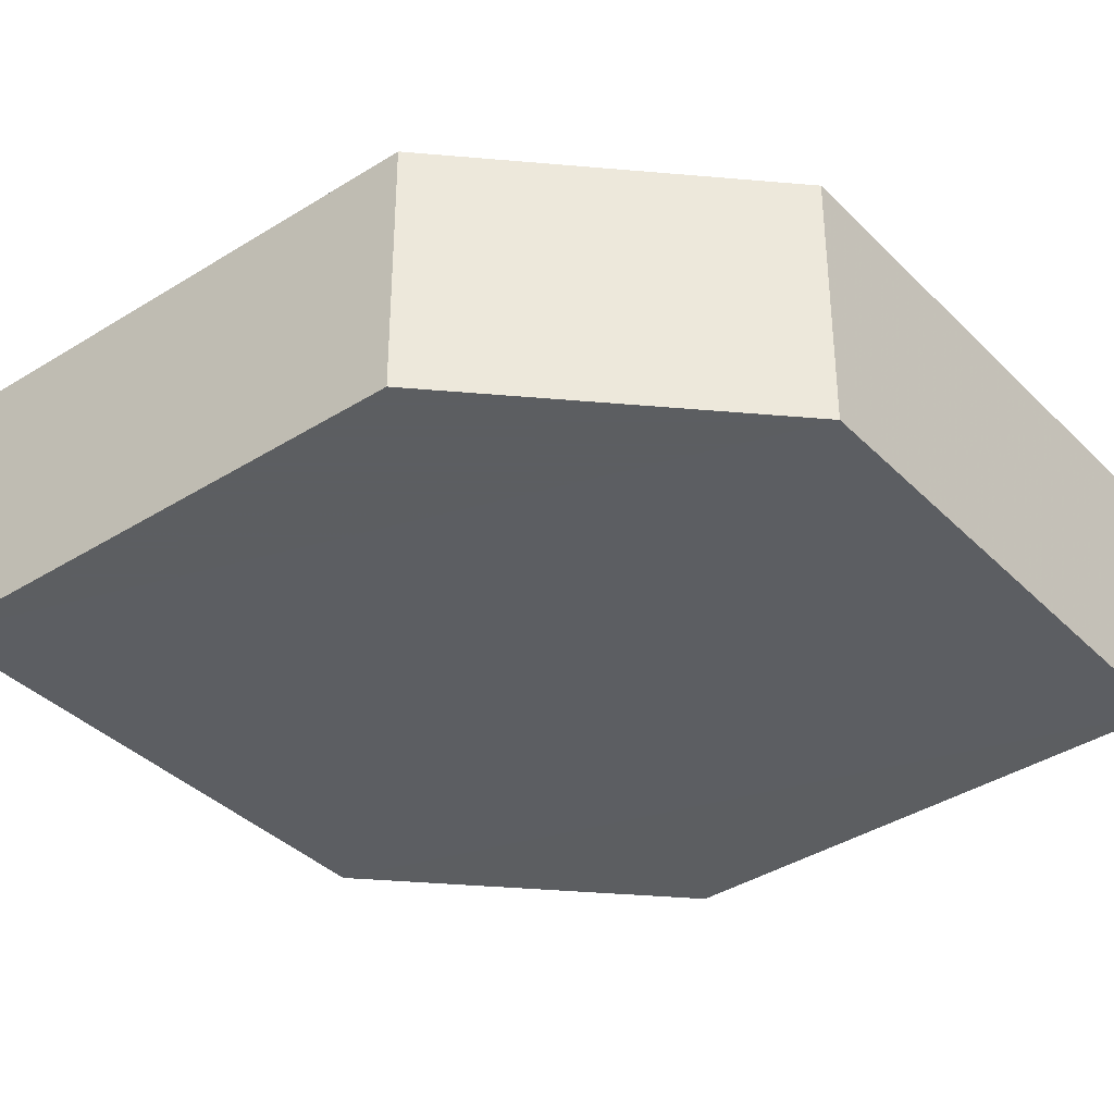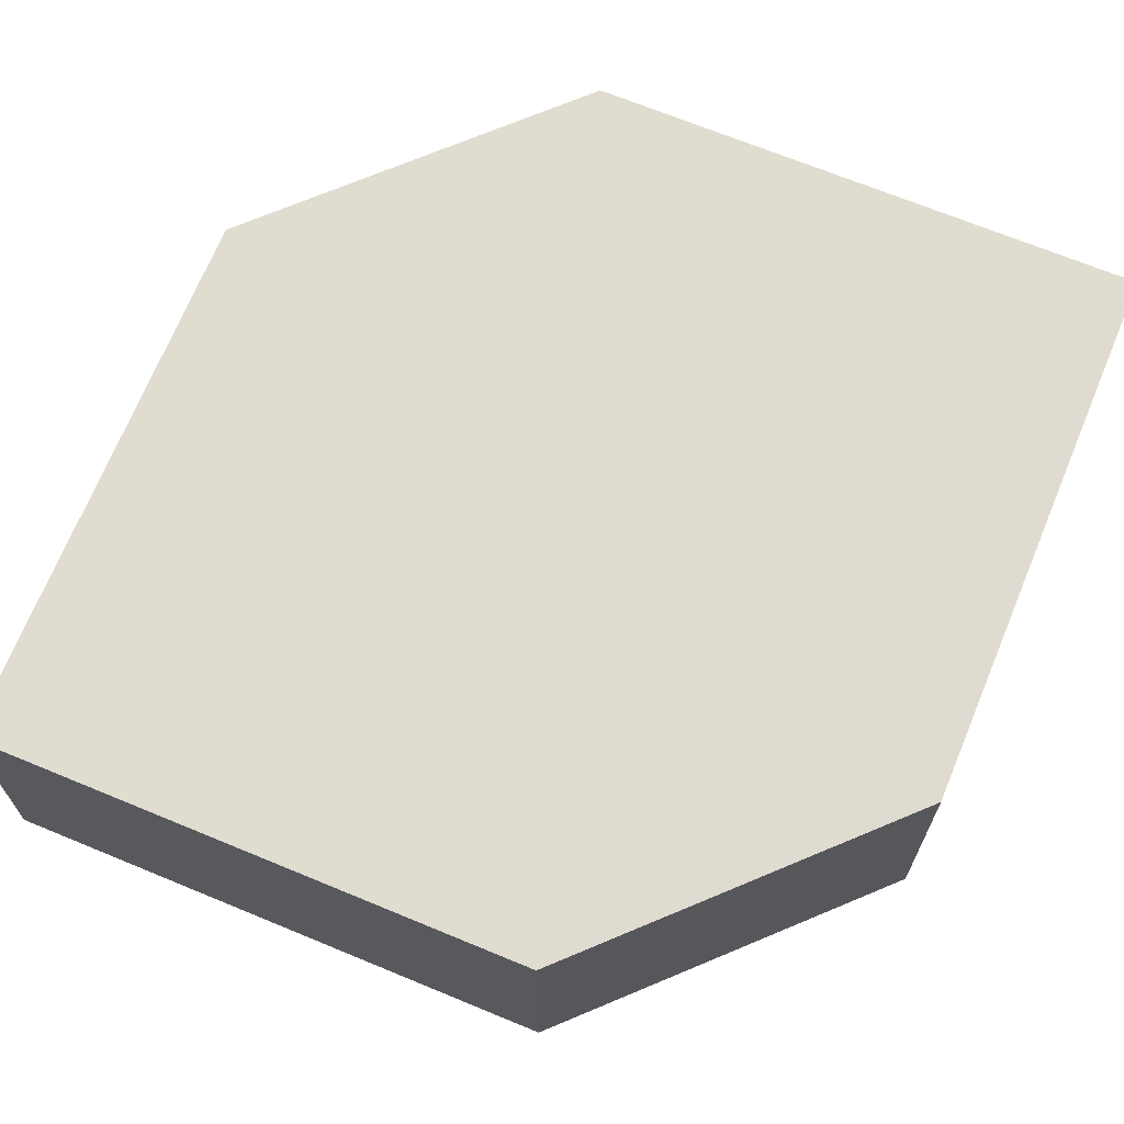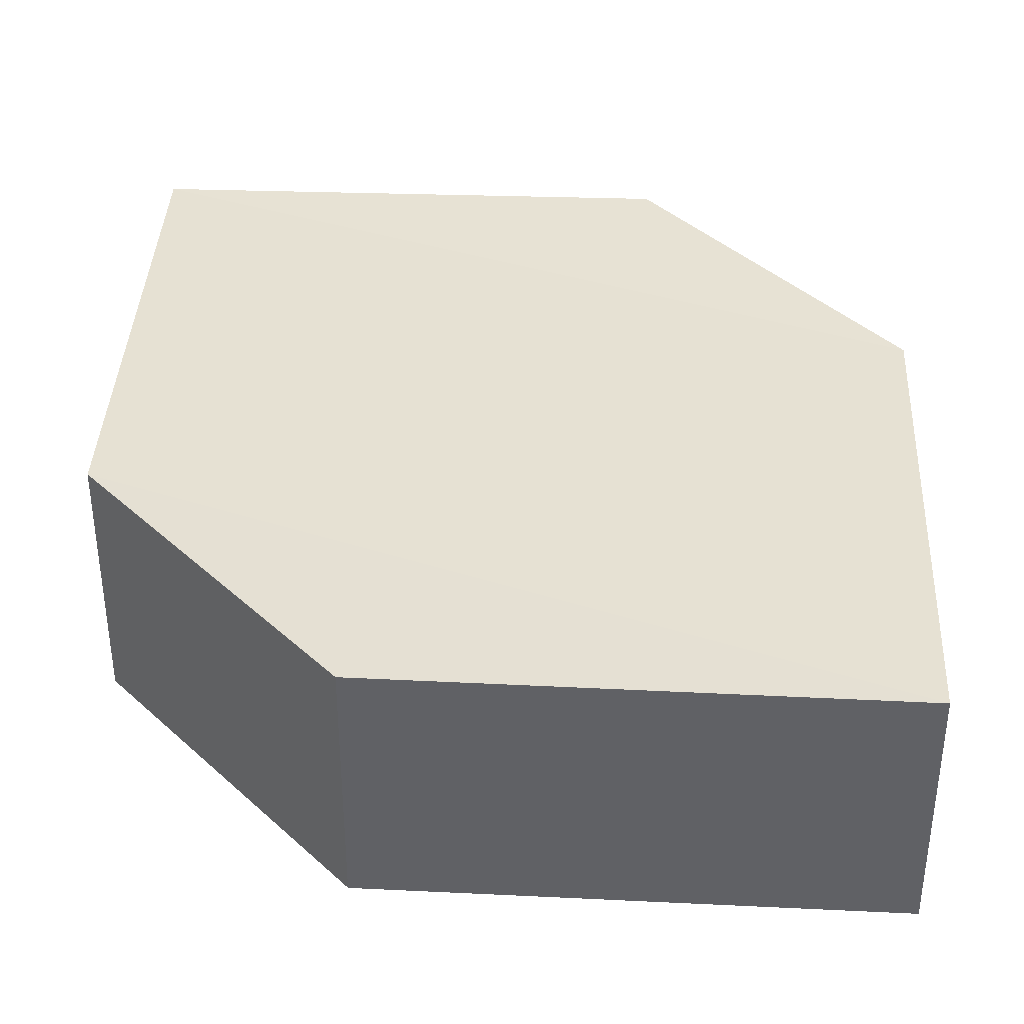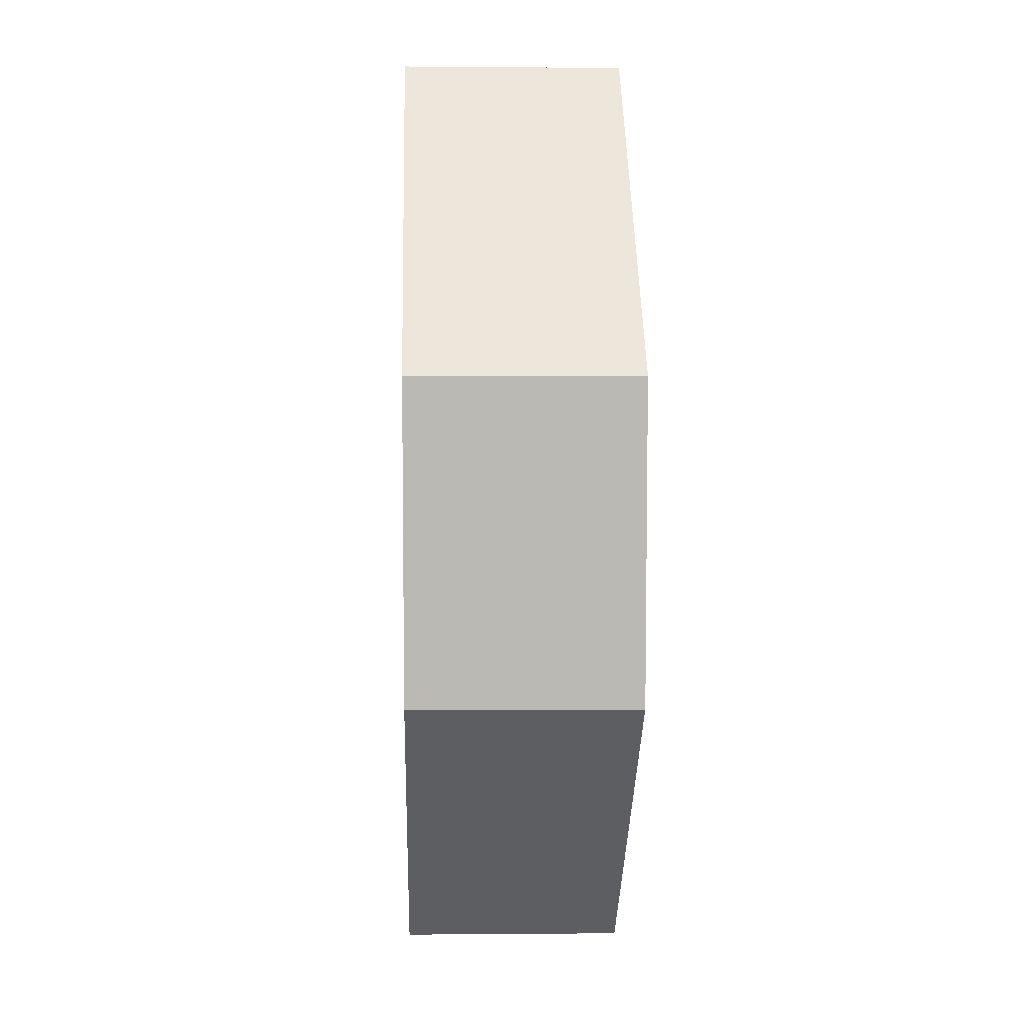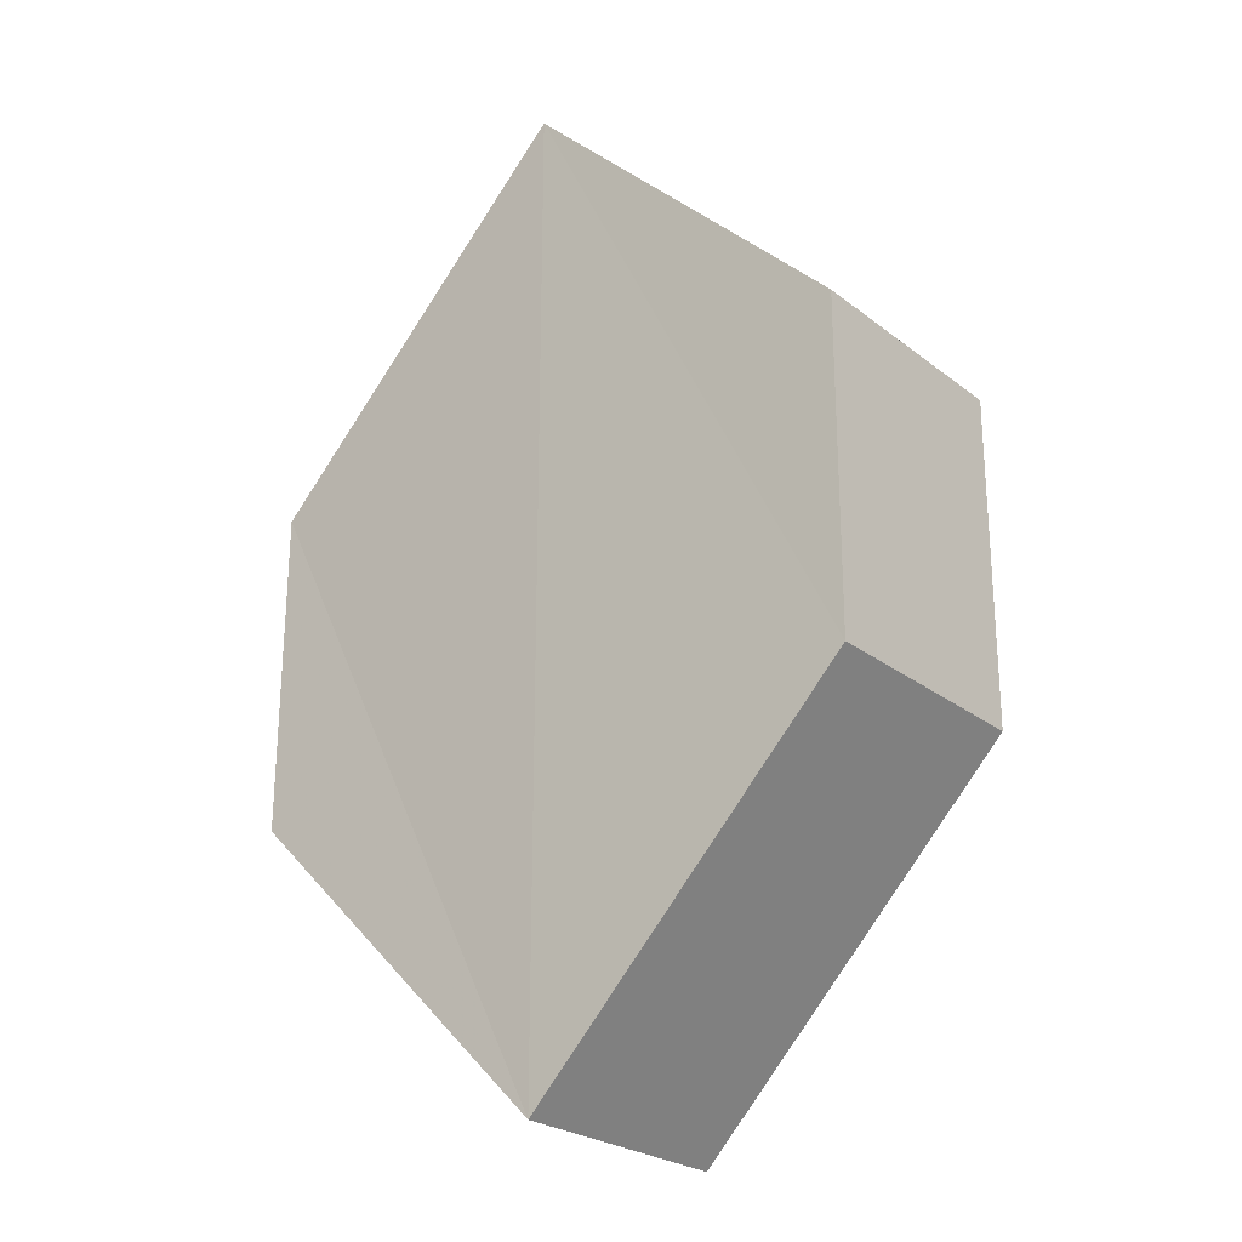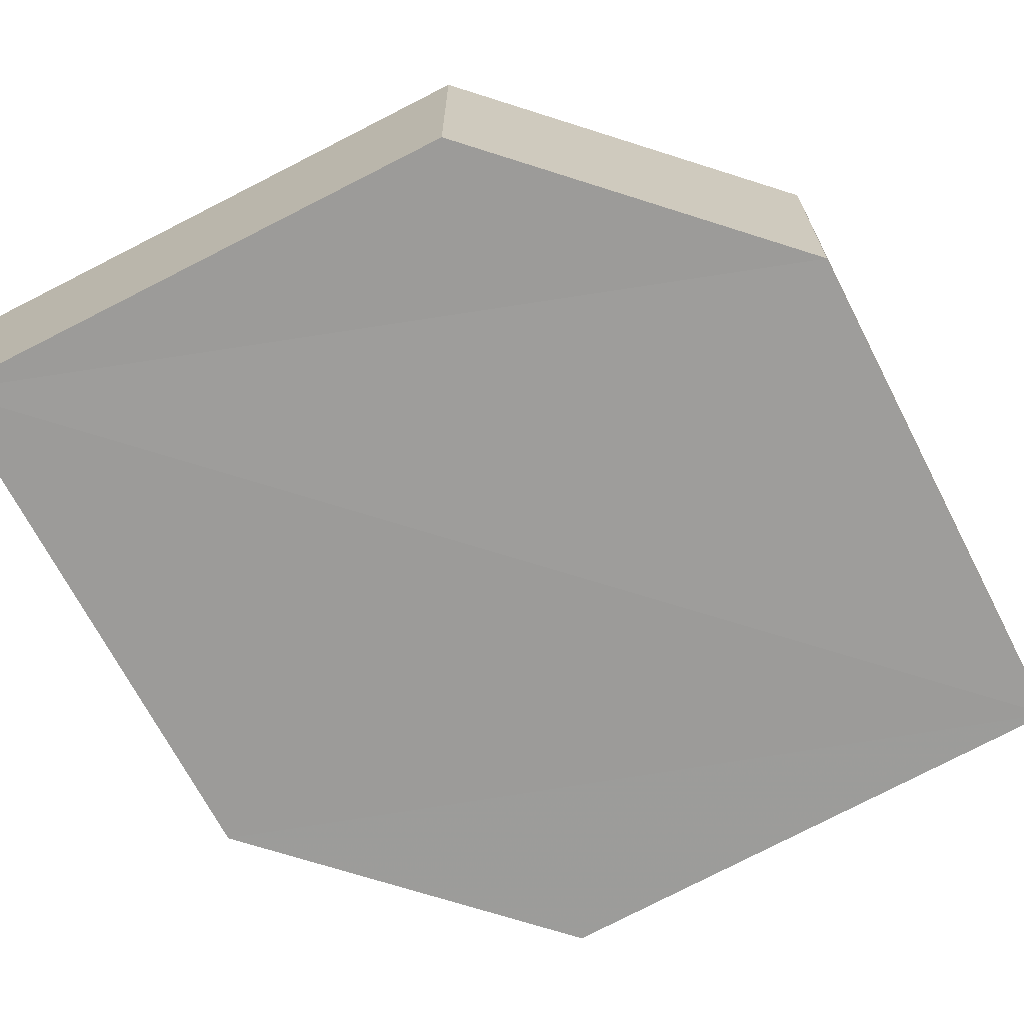
<metadata>
{"format":"obj","ext":"obj","renderer":"f3d","projection":"perspective","resolution":1024,"background":"white","views":[{"elev":-38.0,"azim":83.8,"up":"+Z"},{"elev":69.8,"azim":67.4,"up":"+Z"},{"elev":38.7,"azim":-42.1,"up":"+Z"},{"elev":6.0,"azim":87.8,"up":"+Y"},{"elev":-25.7,"azim":-140.4,"up":"+Y"},{"elev":-70.2,"azim":-107.4,"up":"+Z"}]}
</metadata>
<code>
o 6205
v 2176 1880 14.91
v 2176 1880 14.91
v 2176 1880 14.91
v 2176 1879 14.91
v 2176 1880 14.91
v 2176 1880 14.91
v 2176 1880 14.91
v 2176 1880 14.91
v 2176 1880 14.91
v 2176 1880 14.91
v 2176 1880 14.91
v 2176 1880 14.91
v 2176 1880 14.91
v 2176 1879 14.91
v 2176 1880 14.91
v 2176 1880 14.91
v 2176 1880 14.91
v 2176 1880 14.91
v 2176 1880 14.91
v 2176 1880 14.91
v 2176 1879 14.91
v 2176 1880 14.91
v 2176 1880 14.91
v 2176 1879 14.91
v 2176 1880 14.91
v 2176 1880 14.91
v 2176 1879 14.91
v 2176 1880 14.91
v 2176 1880 14.91
v 2176 1880 14.91
v 2176 1879 14.91
v 2176 1880 14.91
v 2176 1880 14.91
v 2176 1880 14.91
v 2176 1880 14.91
v 2176 1879 14.91
v 2176 1880 14.91
v 2176 1880 14.91
v 2176 1880 14.91
v 2176 1879 14.91
f 1 2 3
f 2 4 5
f 6 7 8
f 7 9 10
f 11 12 13
f 14 15 12
f 16 15 17
f 18 16 19
f 20 21 11
f 20 22 23
f 22 24 25
f 18 26 27
f 27 12 28
f 29 24 30
f 27 30 31
f 11 30 32
f 33 34 35
f 36 34 37
f 33 38 39
f 36 38 40

</code>
